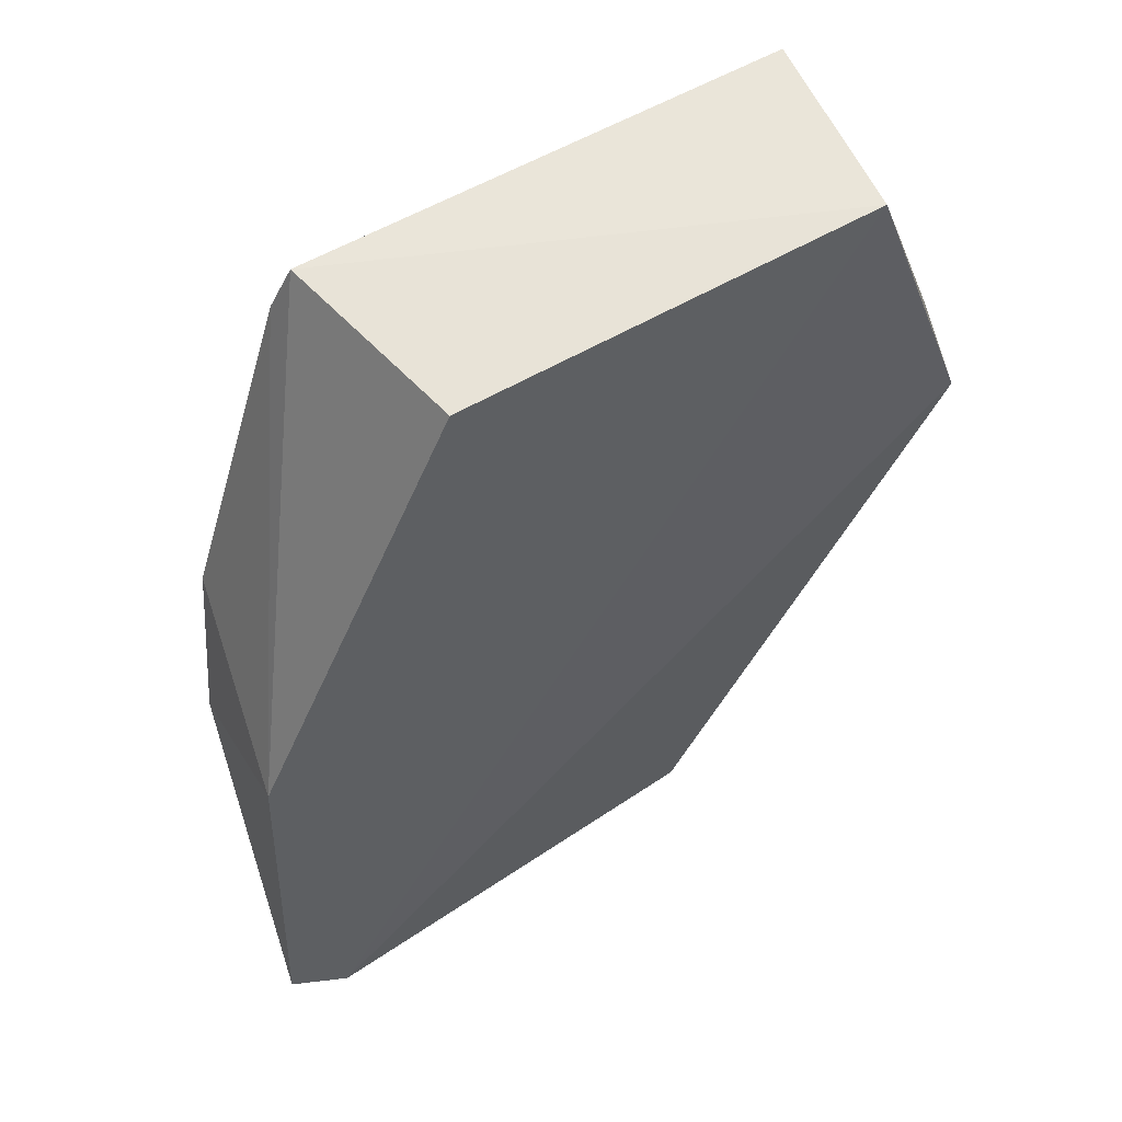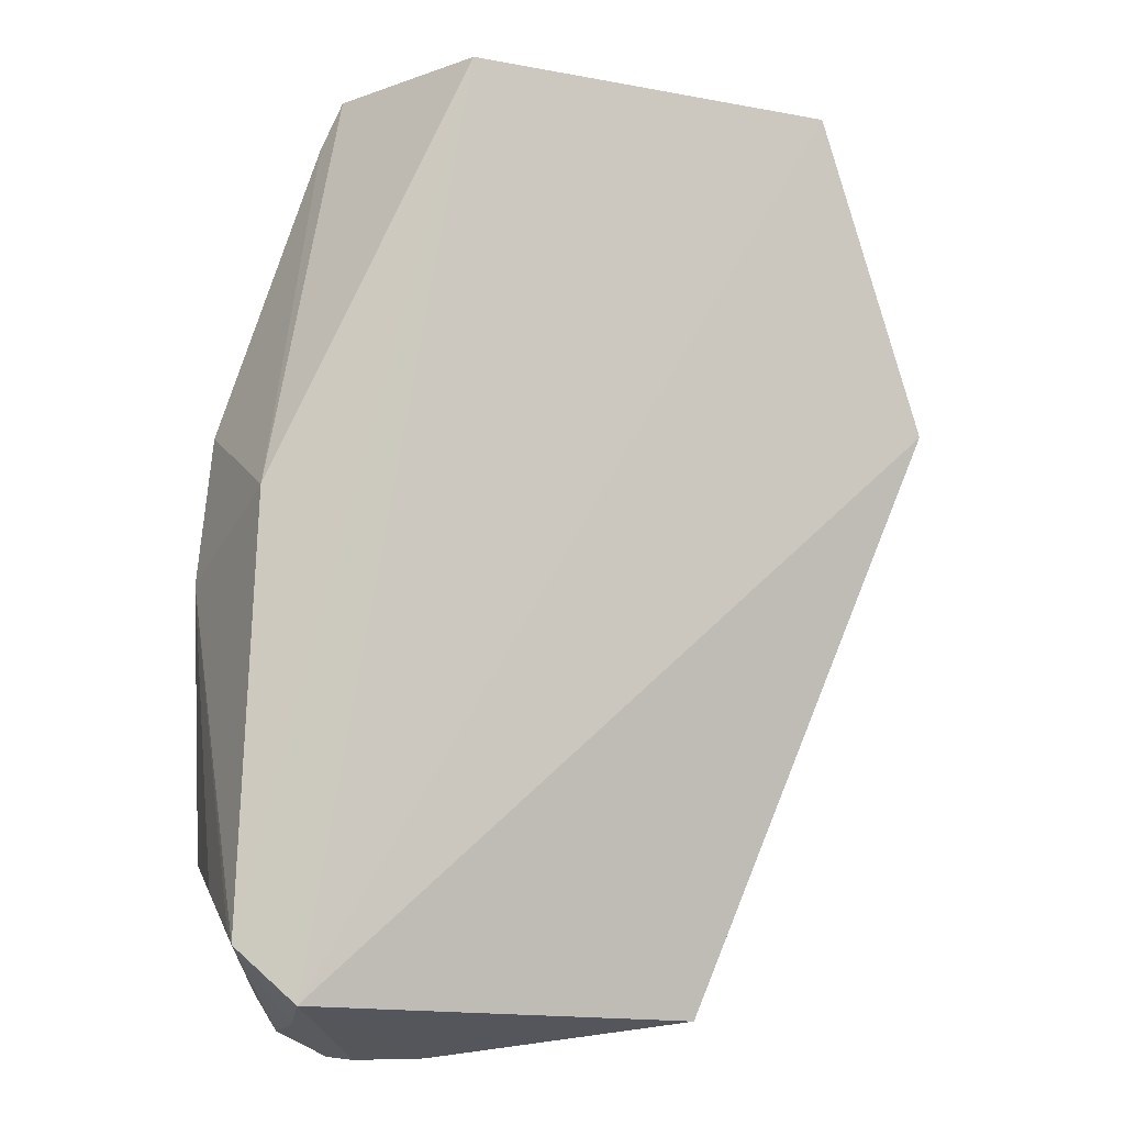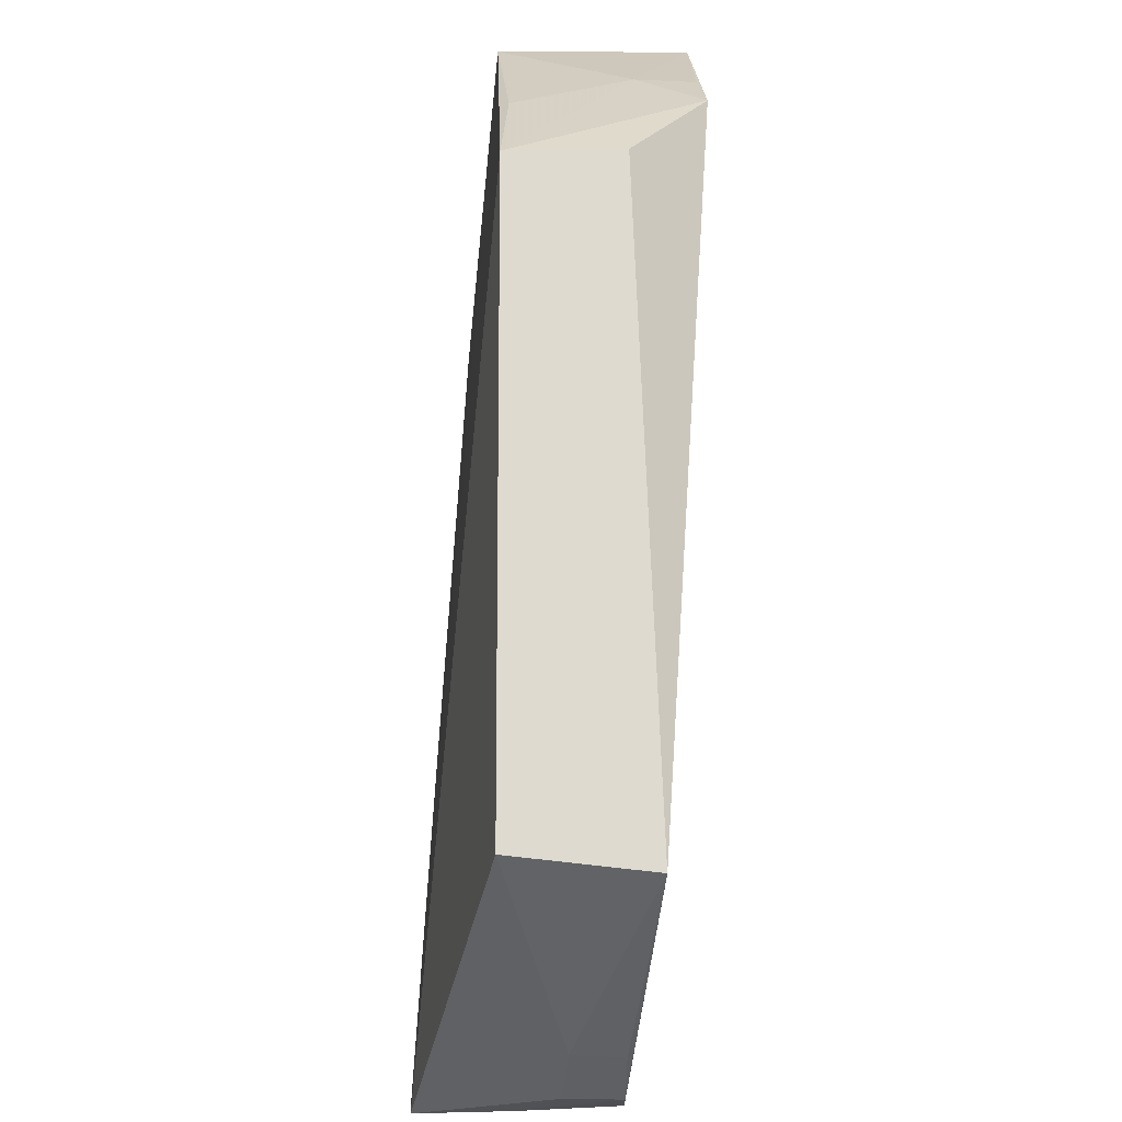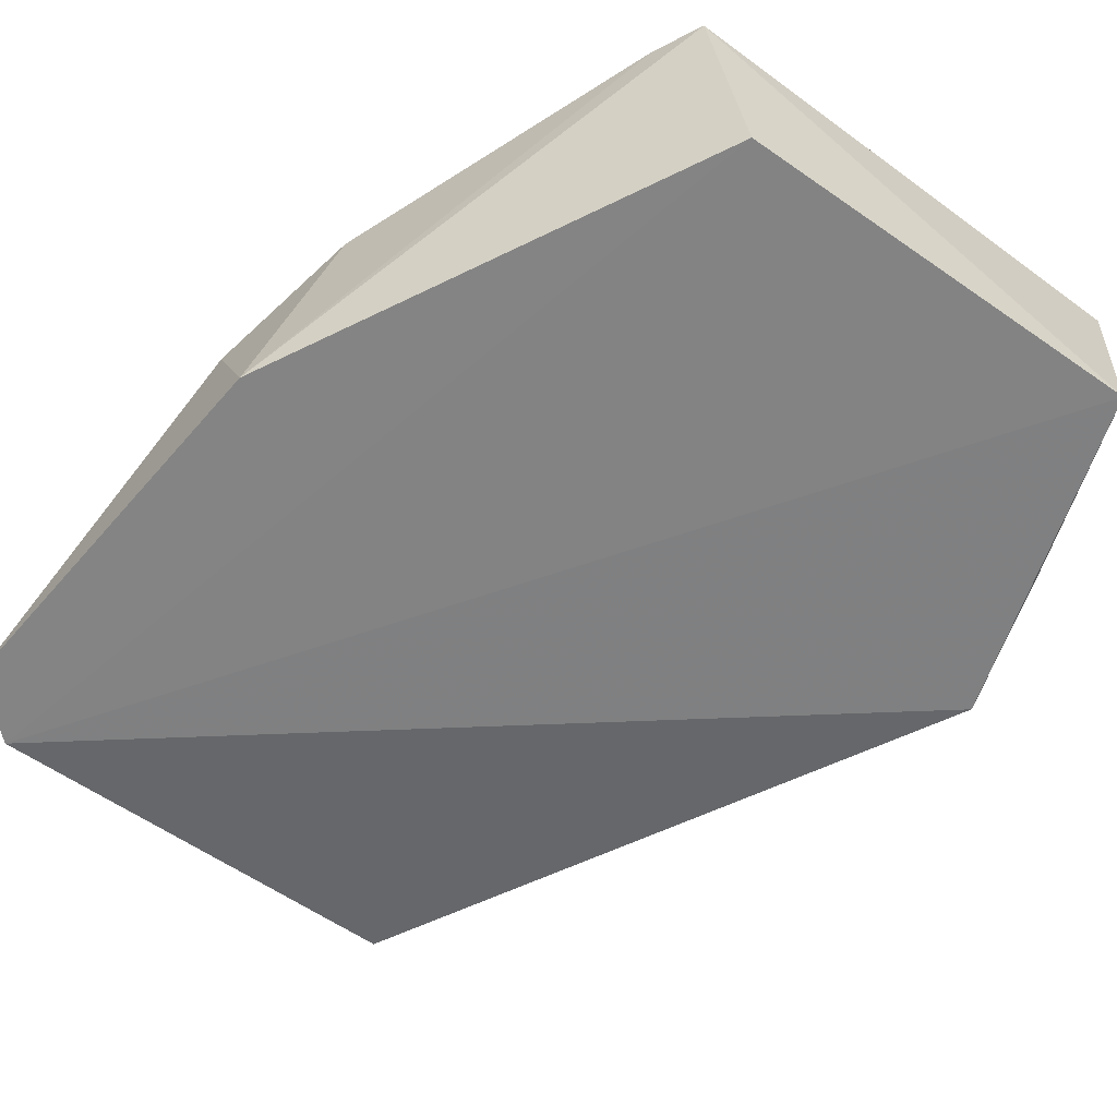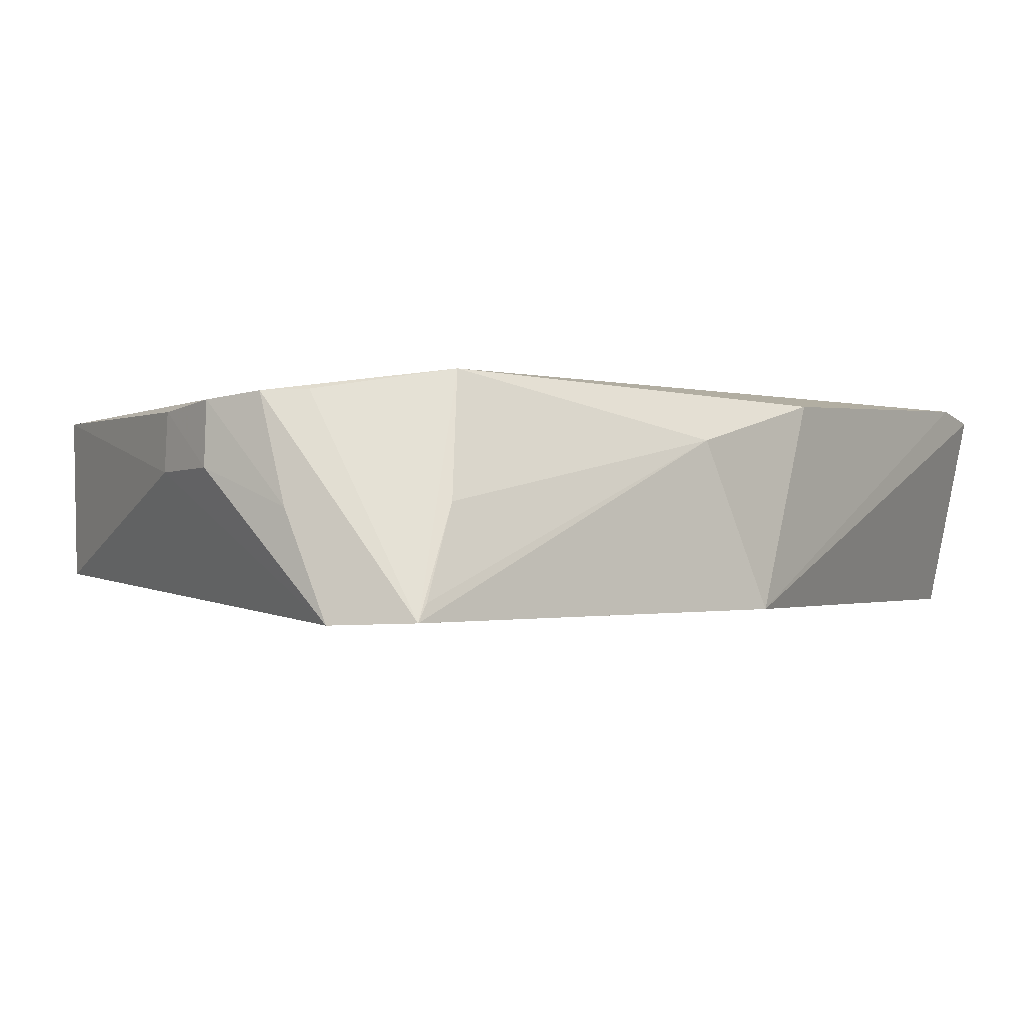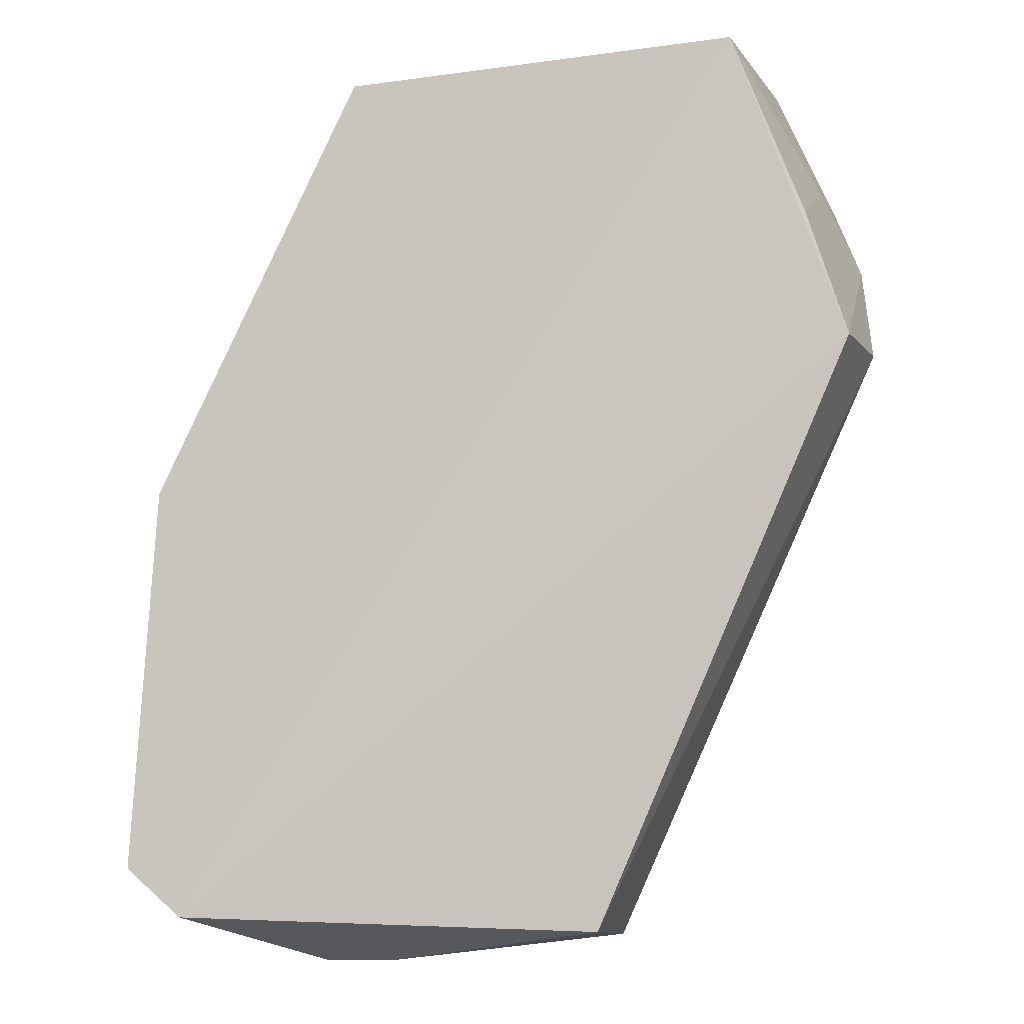
<metadata>
{"format":"obj","ext":"obj","renderer":"f3d","projection":"perspective","resolution":1024,"background":"white","views":[{"elev":57.7,"azim":-29.9,"up":"+Z"},{"elev":-10.5,"azim":-31.1,"up":"+Z"},{"elev":-43.7,"azim":84.0,"up":"+Z"},{"elev":-59.8,"azim":-37.8,"up":"+Y"},{"elev":-1.9,"azim":-126.3,"up":"+Y"},{"elev":-9.0,"azim":14.4,"up":"+Z"}]}
</metadata>
<code>
v 0.02862 0.02271 0.1016
v 0.03843 0.002093 0.06813
v 0.009963 0.02023 0.00528
v -0.02254 0.02051 0.002513
v -0.01685 0.002563 0.1003
v -0.03508 0.0005659 0.00725
v -0.0353 0.02333 0.02076
v 0.03796 0.02269 0.07988
v 0.02626 0.002331 0.1021
v 0.01031 0.005222 0.005876
v -0.02765 0.0211 0.004968
v -0.02351 0.02357 0.09592
v 0.03983 0.01435 0.0683
v -0.02155 0.02249 0.1011
v 0.03421 0.01595 0.08775
v -0.0226 0.01446 0.002269
v -0.03081 0.0108 0.005626
v -0.04137 0.0007833 0.01249
v -0.03915 0.001769 0.05414
v 0.03518 0.02223 0.08684
v 0.03393 0.003143 0.08215
v -0.01504 0.01431 0.002361
v -0.03 0.02127 0.008611
v -0.03536 0.02184 0.0629
v -0.01527 0.01983 0.002513
v -0.03867 0.01773 0.04717
v -0.03914 0.01129 0.01755
v -0.04106 0.002472 0.01357
f 8 3 7
f 9 6 2
f 9 5 6
f 10 2 6
f 11 7 3
f 11 3 4
f 12 8 7
f 12 1 8
f 13 8 2
f 13 3 8
f 13 10 3
f 13 2 10
f 14 9 1
f 14 5 9
f 14 1 12
f 15 1 9
f 15 2 8
f 17 11 4
f 17 16 6
f 17 4 16
f 18 6 5
f 18 17 6
f 18 11 17
f 19 14 12
f 19 5 14
f 19 18 5
f 20 15 8
f 20 8 1
f 20 1 15
f 21 15 9
f 21 9 2
f 21 2 15
f 22 10 6
f 22 6 16
f 22 3 10
f 23 18 7
f 23 7 11
f 23 11 18
f 24 19 12
f 24 12 7
f 25 22 16
f 25 16 4
f 25 4 3
f 25 3 22
f 26 24 7
f 26 18 19
f 26 19 24
f 27 26 7
f 27 7 18
f 28 27 18
f 28 18 26
f 28 26 27

</code>
